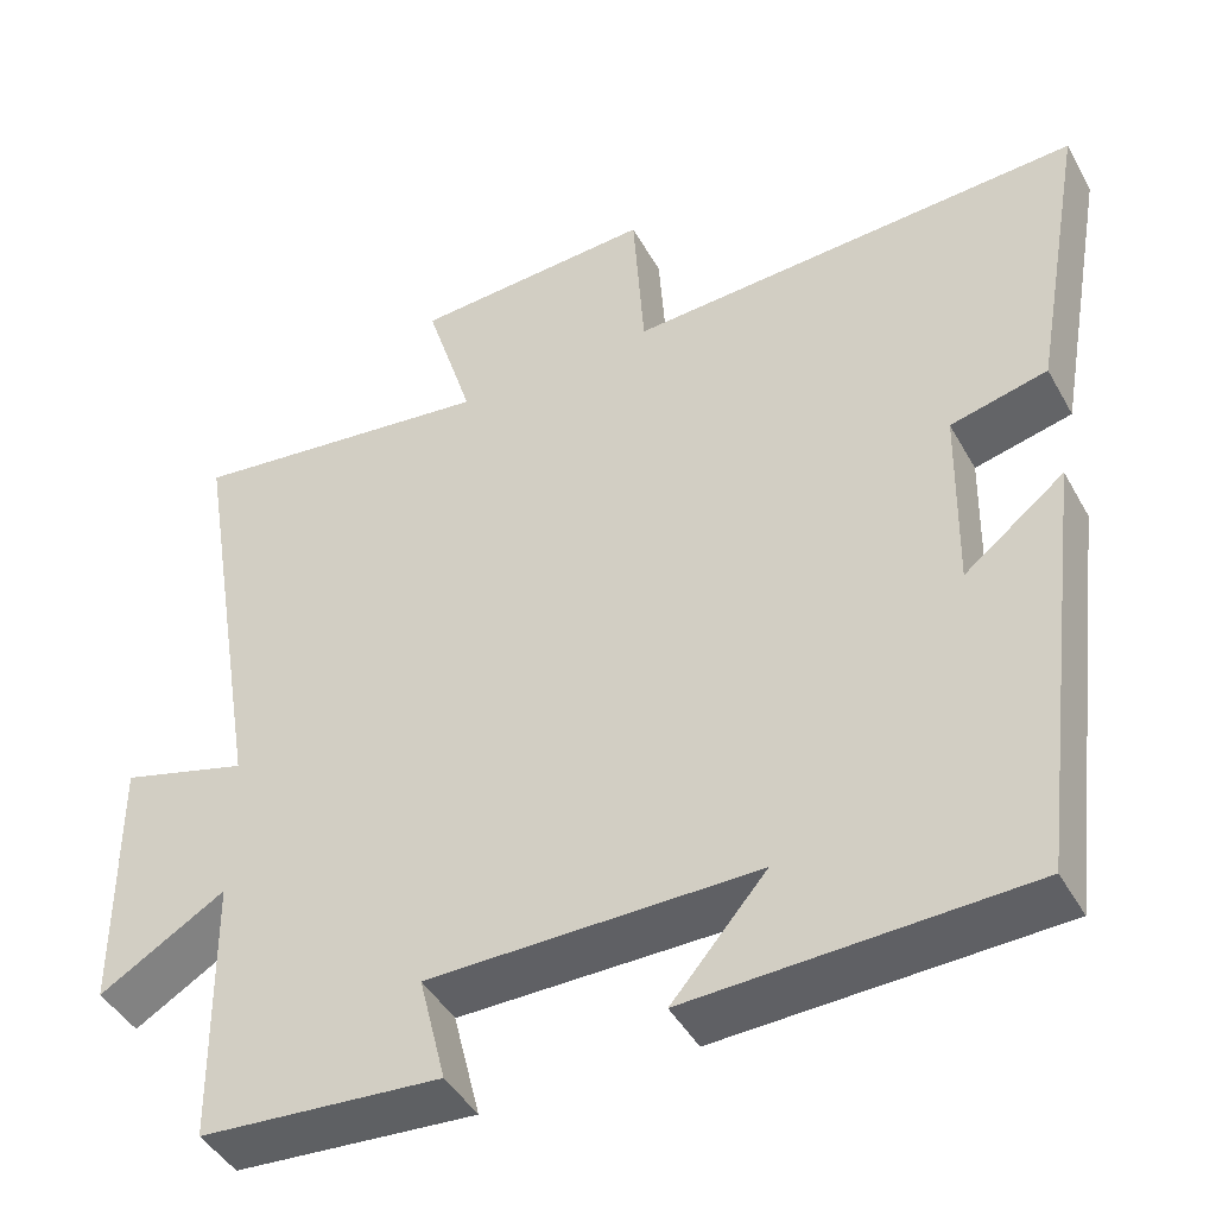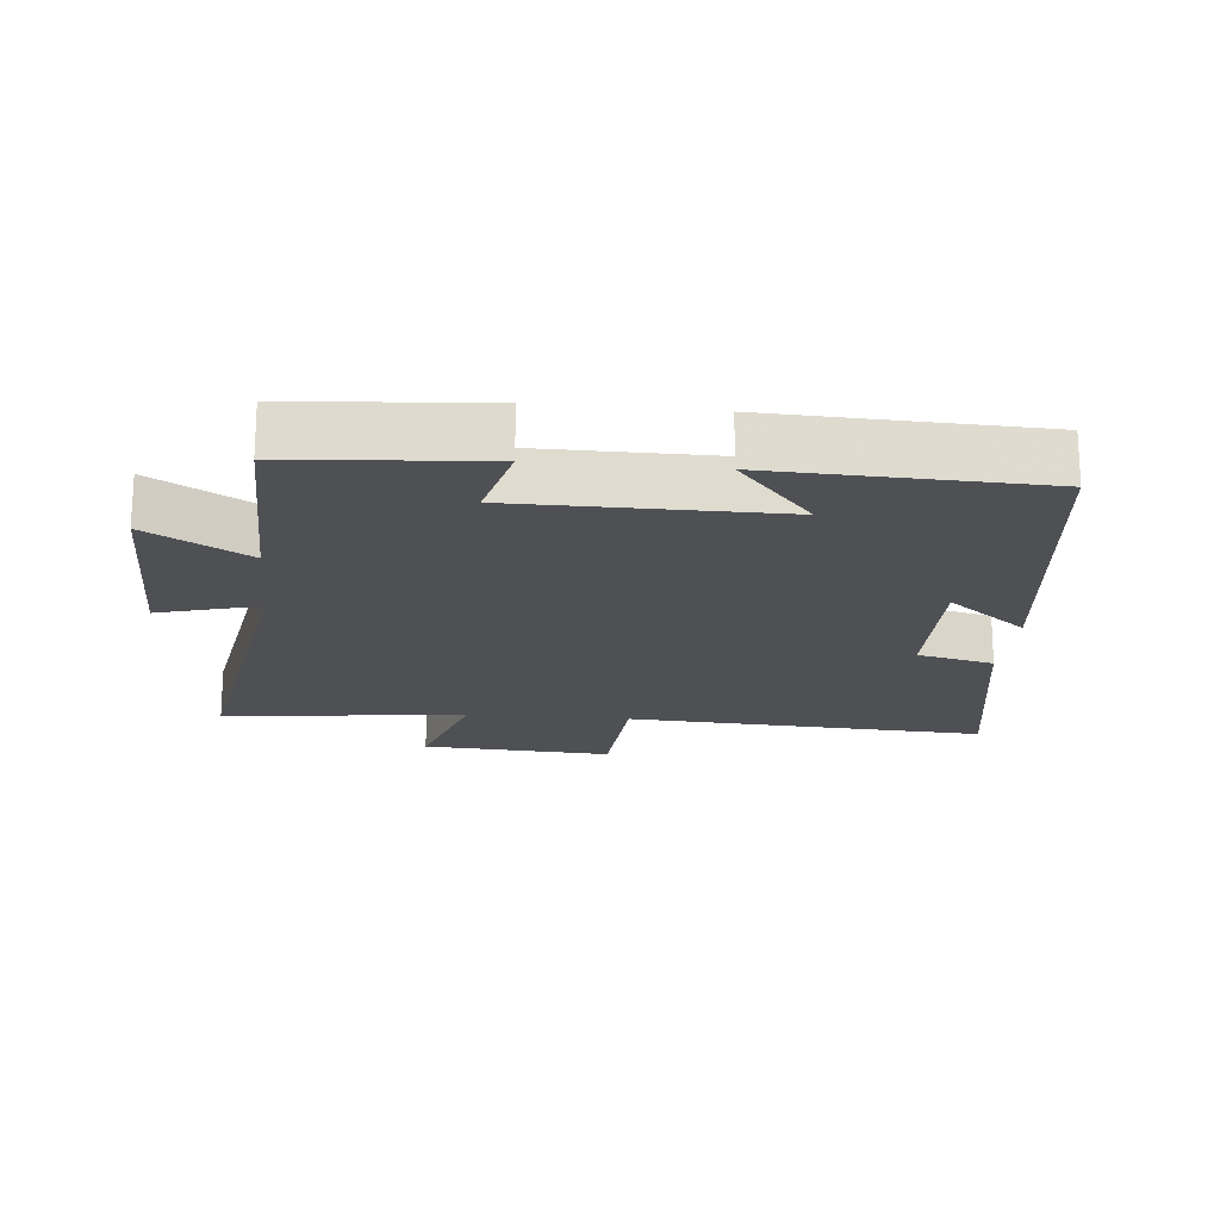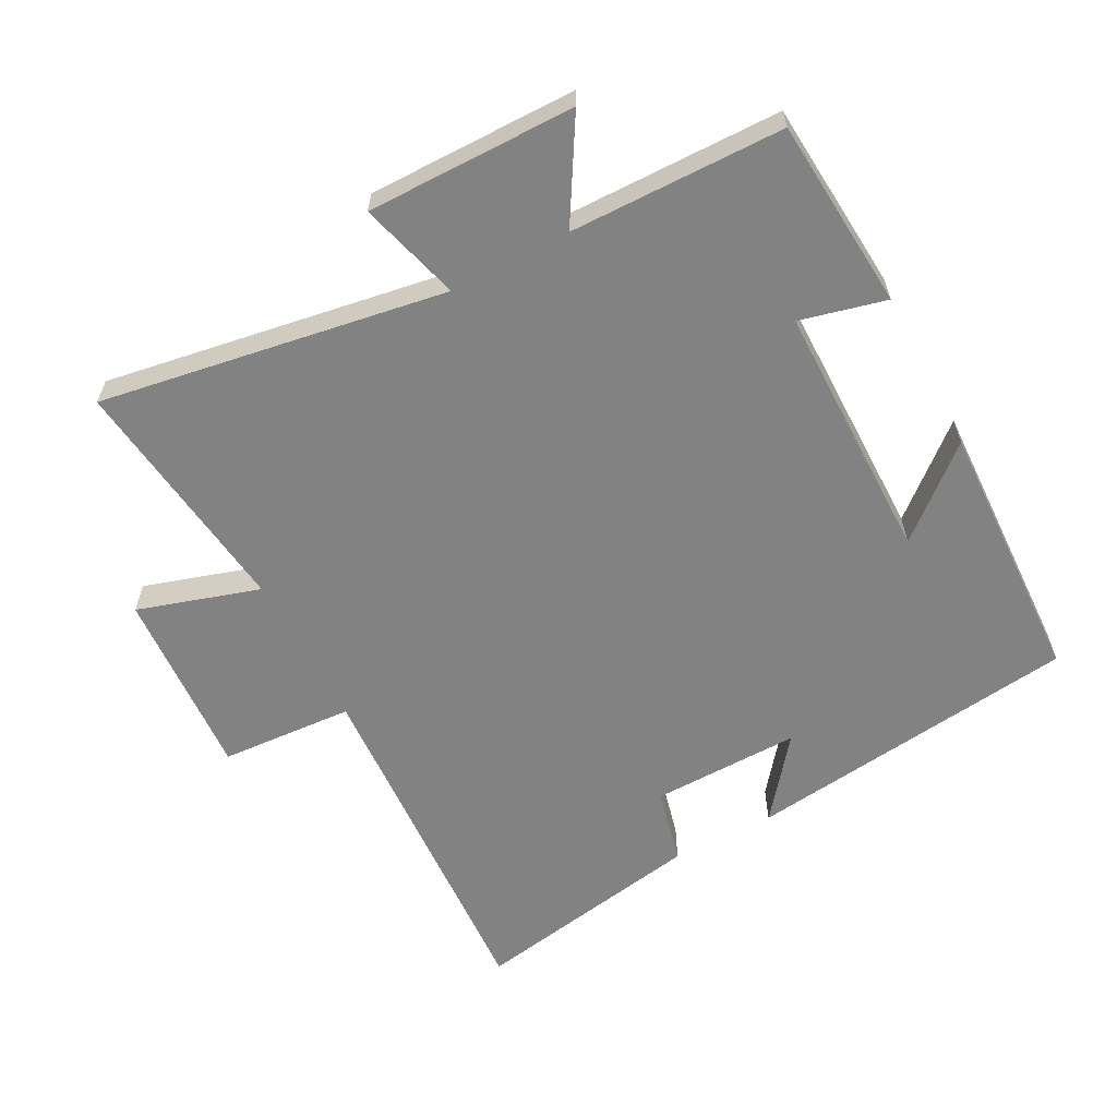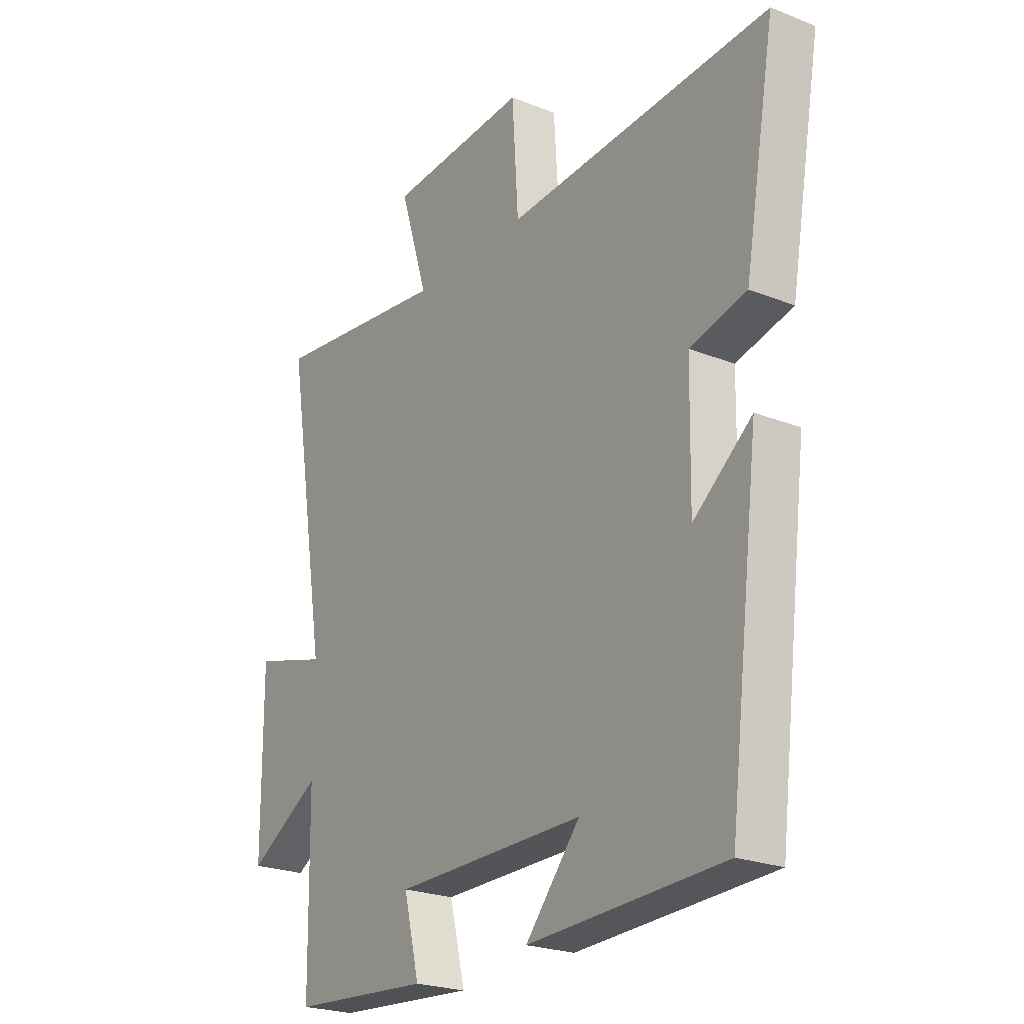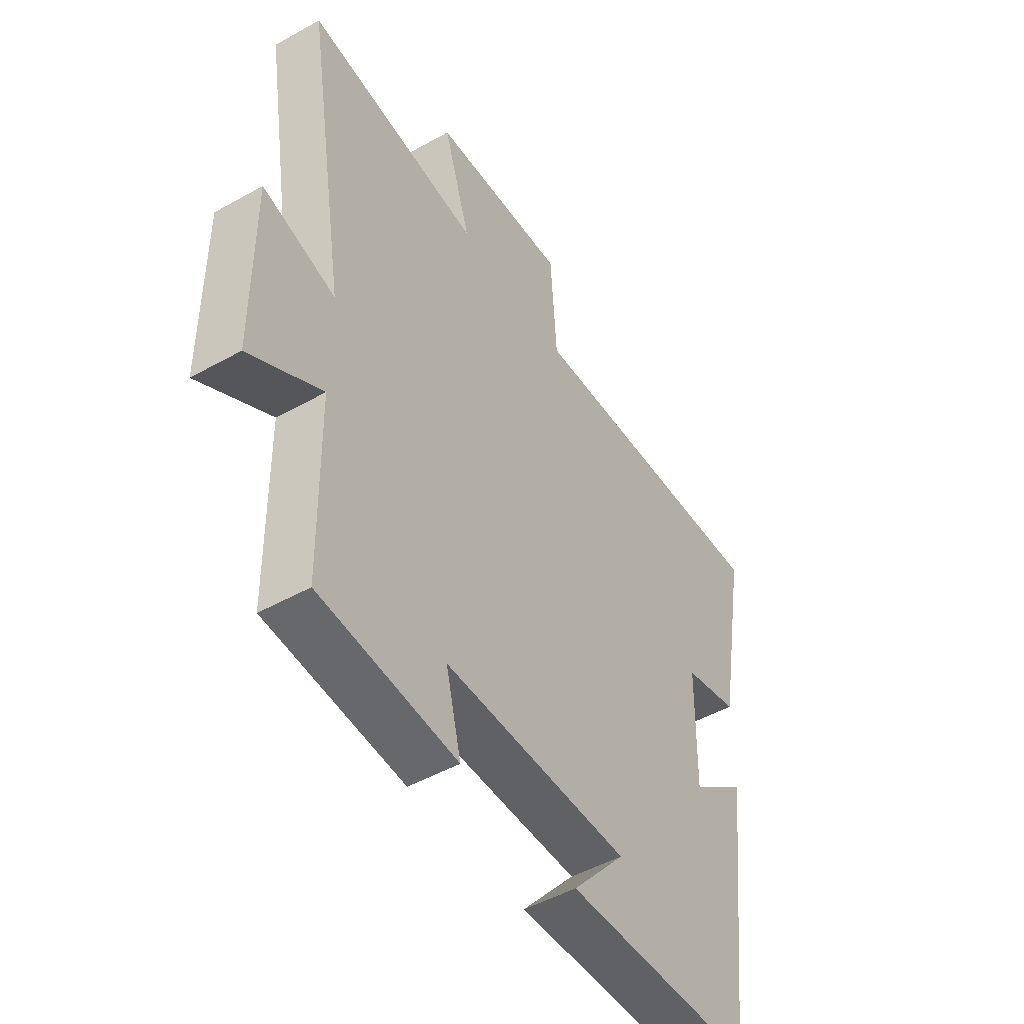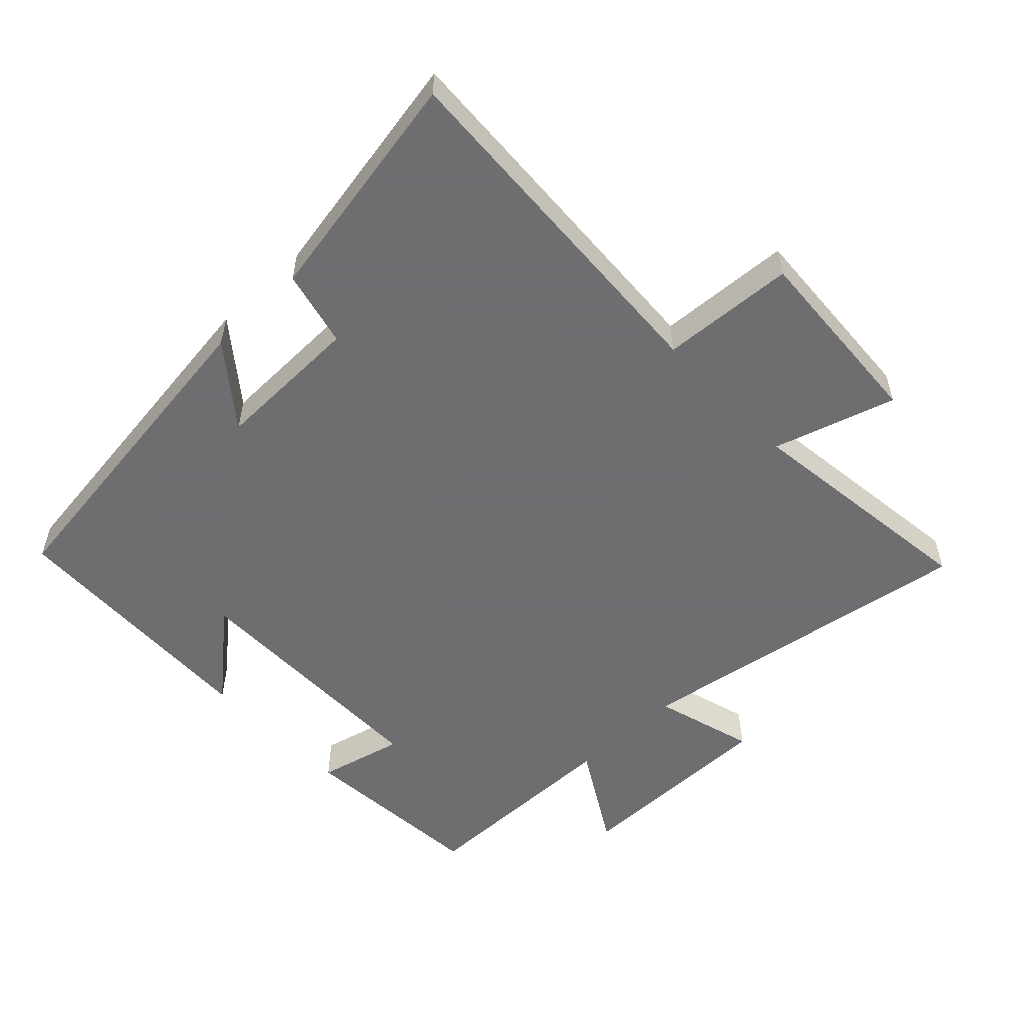
<metadata>
{"format":"obj","ext":"obj","renderer":"f3d","projection":"perspective","resolution":1024,"background":"white","views":[{"elev":-44.3,"azim":-152.5,"up":"+Z"},{"elev":-18.8,"azim":174.5,"up":"+Y"},{"elev":-60.7,"azim":117.9,"up":"+Y"},{"elev":-23.4,"azim":-123.8,"up":"+Z"},{"elev":-48.9,"azim":121.9,"up":"+Z"},{"elev":-54.4,"azim":-46.2,"up":"+Y"}]}
</metadata>
<code>
v -0.437 0.07 -0.485
v -0.5 0.07 0.019
v -0.381 0.07 -0.075
v -0.385 0.07 0.149
v -0.5 0.07 0.177
v -0.563 0.07 0.531
v -0.022 0.07 0.5
v -0.009 0.07 0.701
v 0.277 0.07 0.683
v 0.22 0.07 0.5
v 0.586 0.07 0.545
v 0.5 0.07 0.025
v 0.652 0.07 0.068
v 0.65 0.07 -0.246
v 0.5 0.07 -0.157
v 0.495 0.07 -0.478
v 0.208 0.07 -0.5
v 0.24 0.07 -0.371
v -0.15 0.07 -0.369
v -0.038 0.07 -0.5
v -0.437 0 -0.485
v -0.5 0 0.019
v -0.381 0 -0.075
v -0.385 0 0.149
v -0.5 0 0.177
v -0.563 0 0.531
v -0.022 0 0.5
v -0.009 0 0.701
v 0.277 0 0.683
v 0.22 0 0.5
v 0.586 0 0.545
v 0.5 0 0.025
v 0.652 0 0.068
v 0.65 0 -0.246
v 0.5 0 -0.157
v 0.495 0 -0.478
v 0.208 0 -0.5
v 0.24 0 -0.371
v -0.15 0 -0.369
v -0.038 0 -0.5
f 19 20 1 2
f 15 16 17 18
f 15 18 19
f 12 13 14 15
f 12 15 19
f 10 11 12 19
f 7 8 9 10
f 7 10 19
f 4 5 6 7
f 3 4 7 19
f 2 3 19
f 22 21 40 39
f 38 37 36 35
f 39 38 35
f 35 34 33 32
f 39 35 32
f 39 32 31 30
f 30 29 28 27
f 39 30 27
f 27 26 25 24
f 39 27 24 23
f 39 23 22
f 1 21 22 2
f 2 22 23 3
f 3 23 24 4
f 4 24 25 5
f 5 25 26 6
f 6 26 27 7
f 7 27 28 8
f 8 28 29 9
f 9 29 30 10
f 10 30 31 11
f 11 31 32 12
f 12 32 33 13
f 13 33 34 14
f 14 34 35 15
f 15 35 36 16
f 16 36 37 17
f 17 37 38 18
f 18 38 39 19
f 19 39 40 20
f 20 40 21 1

</code>
